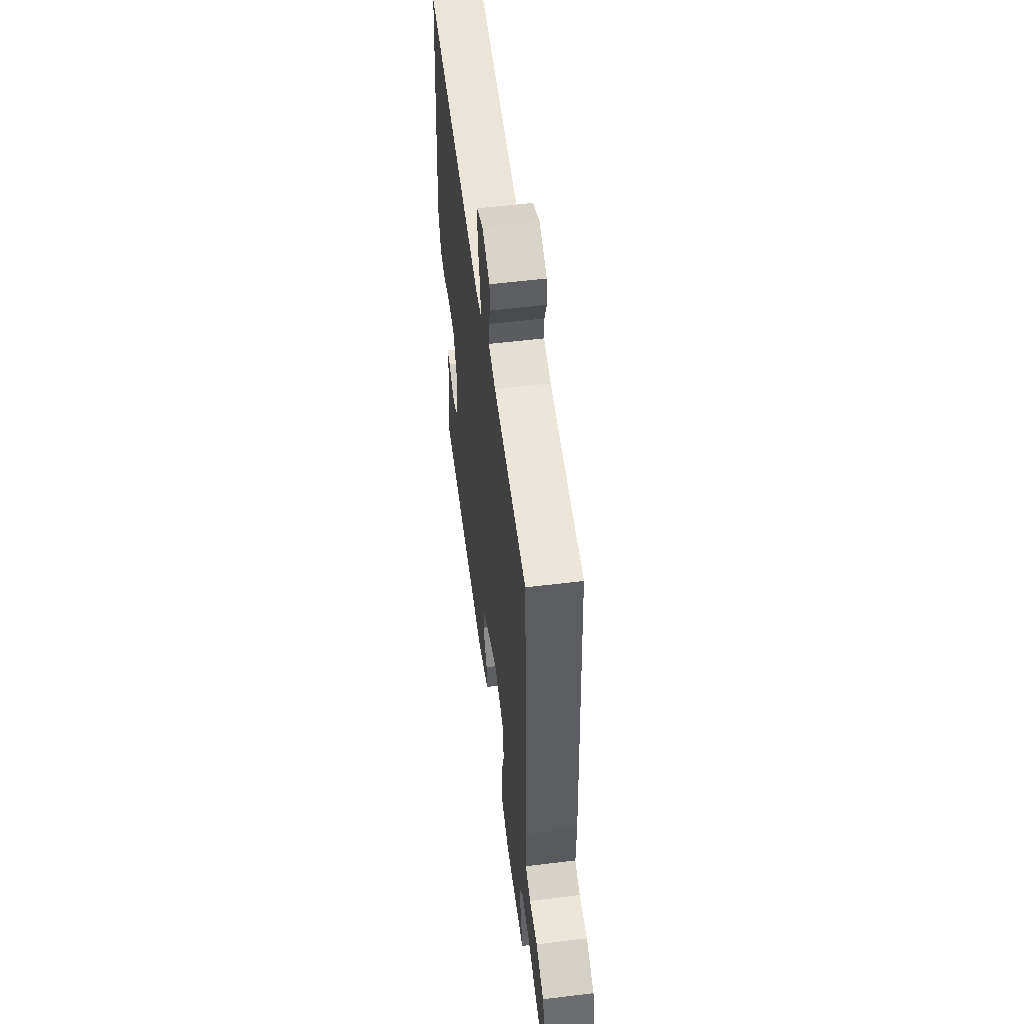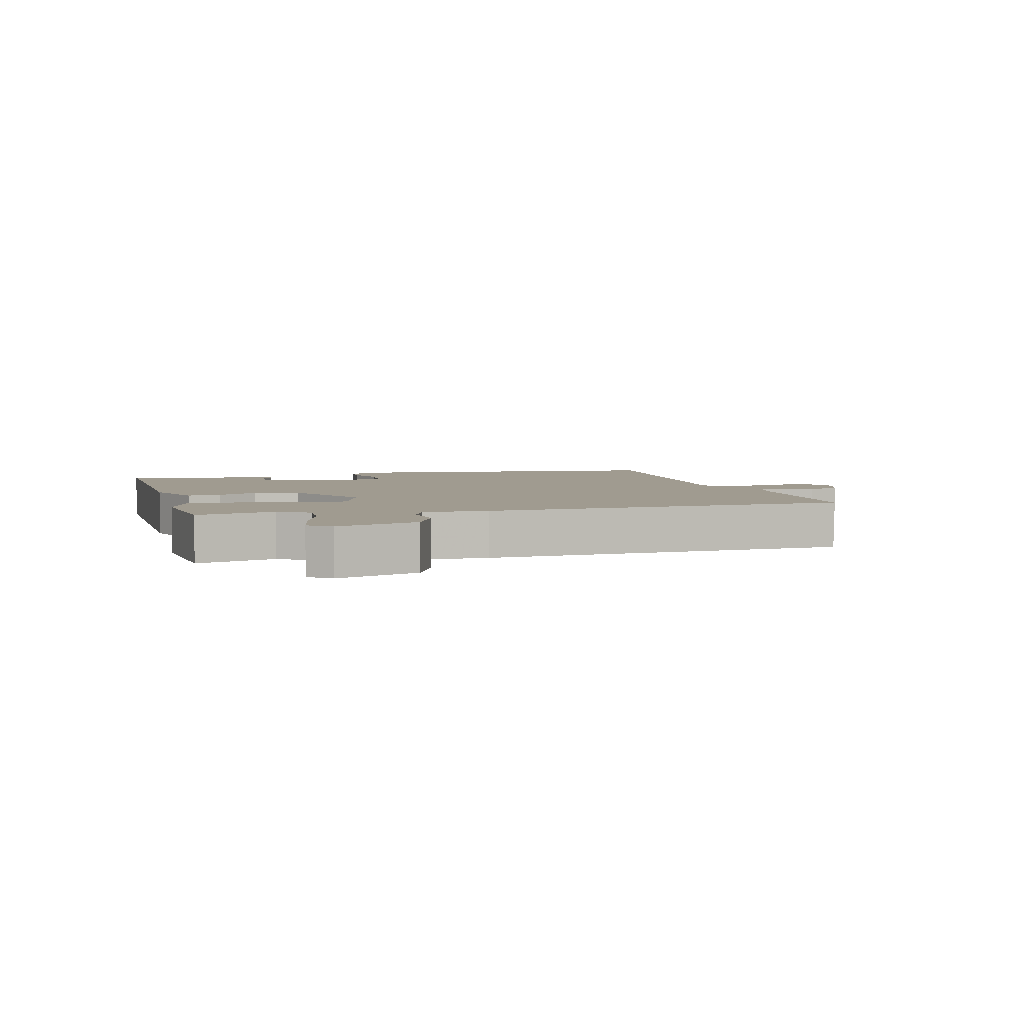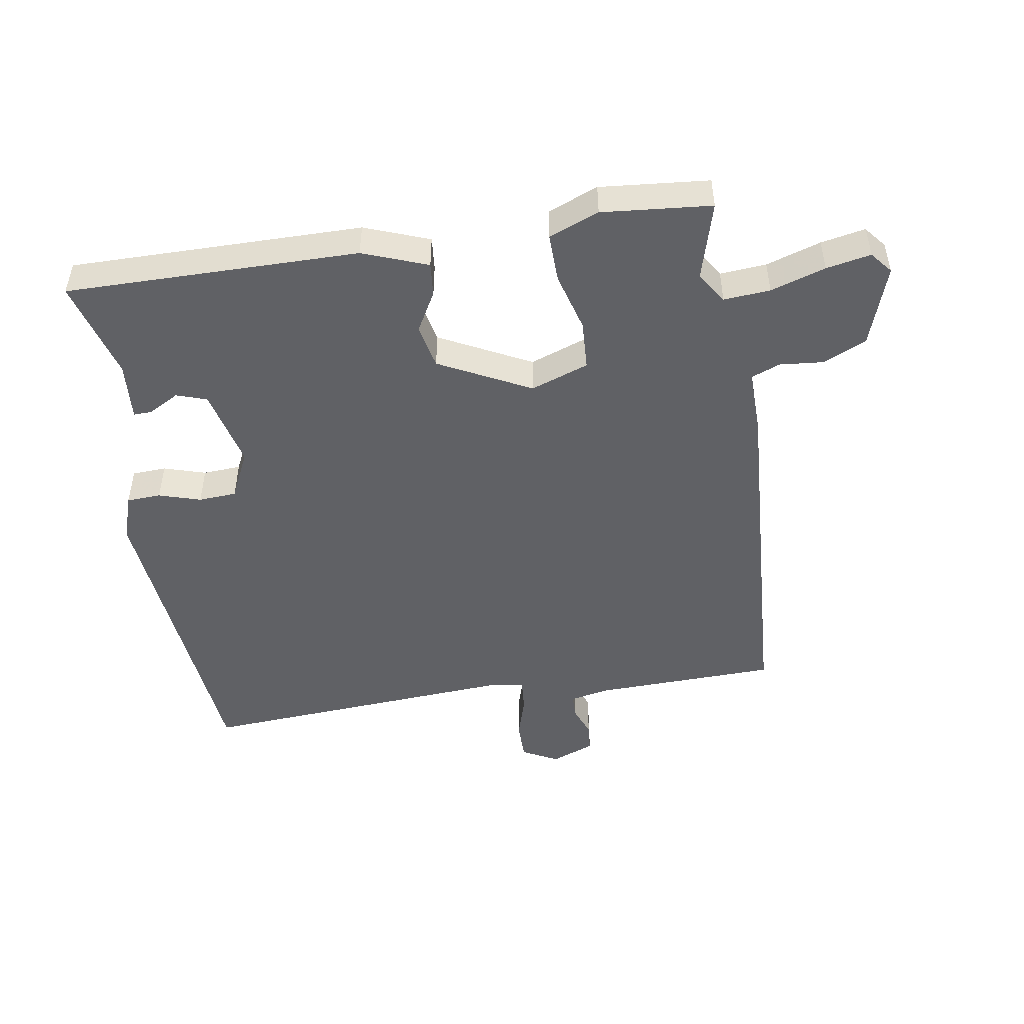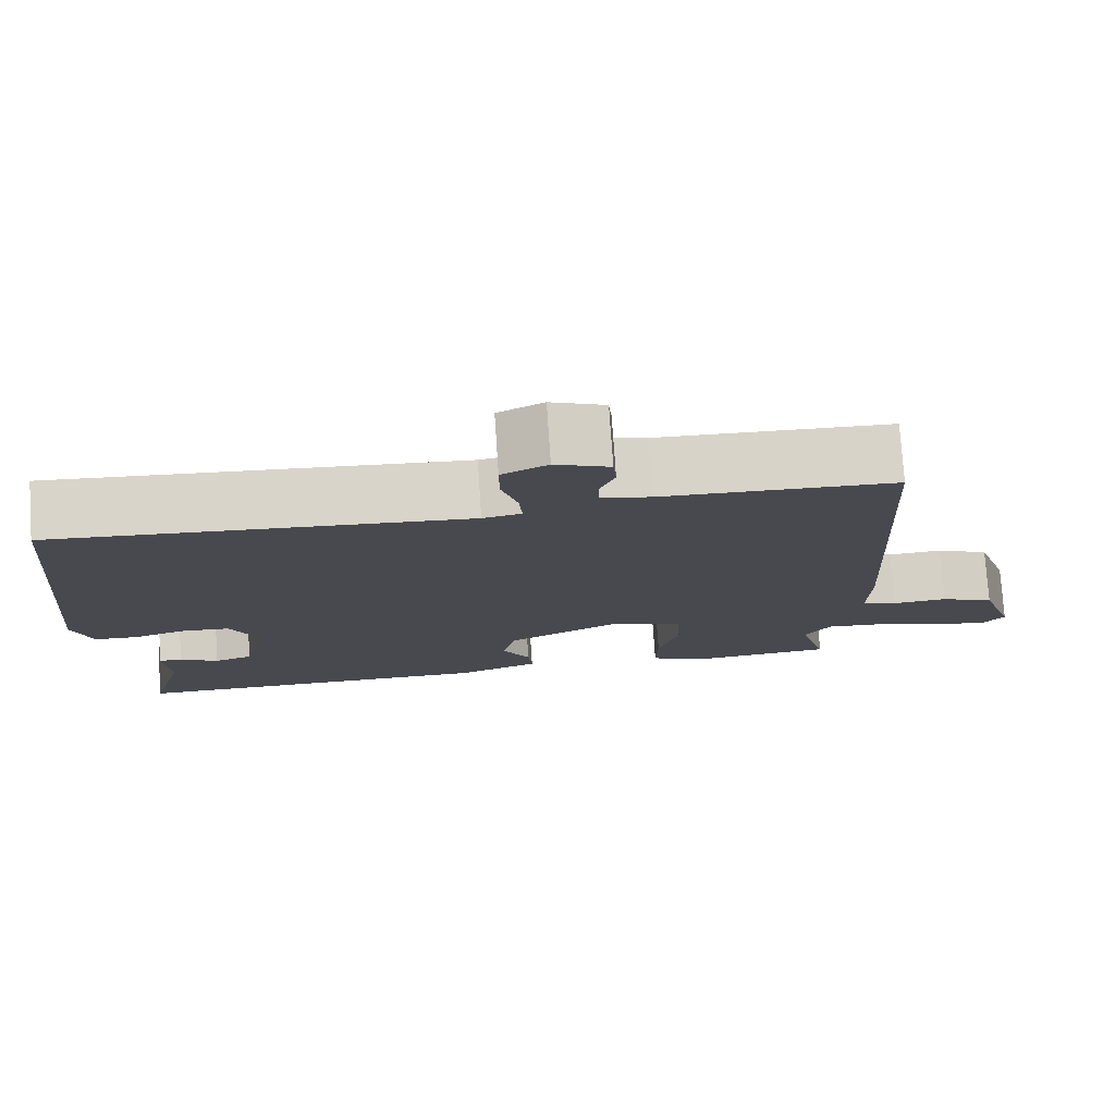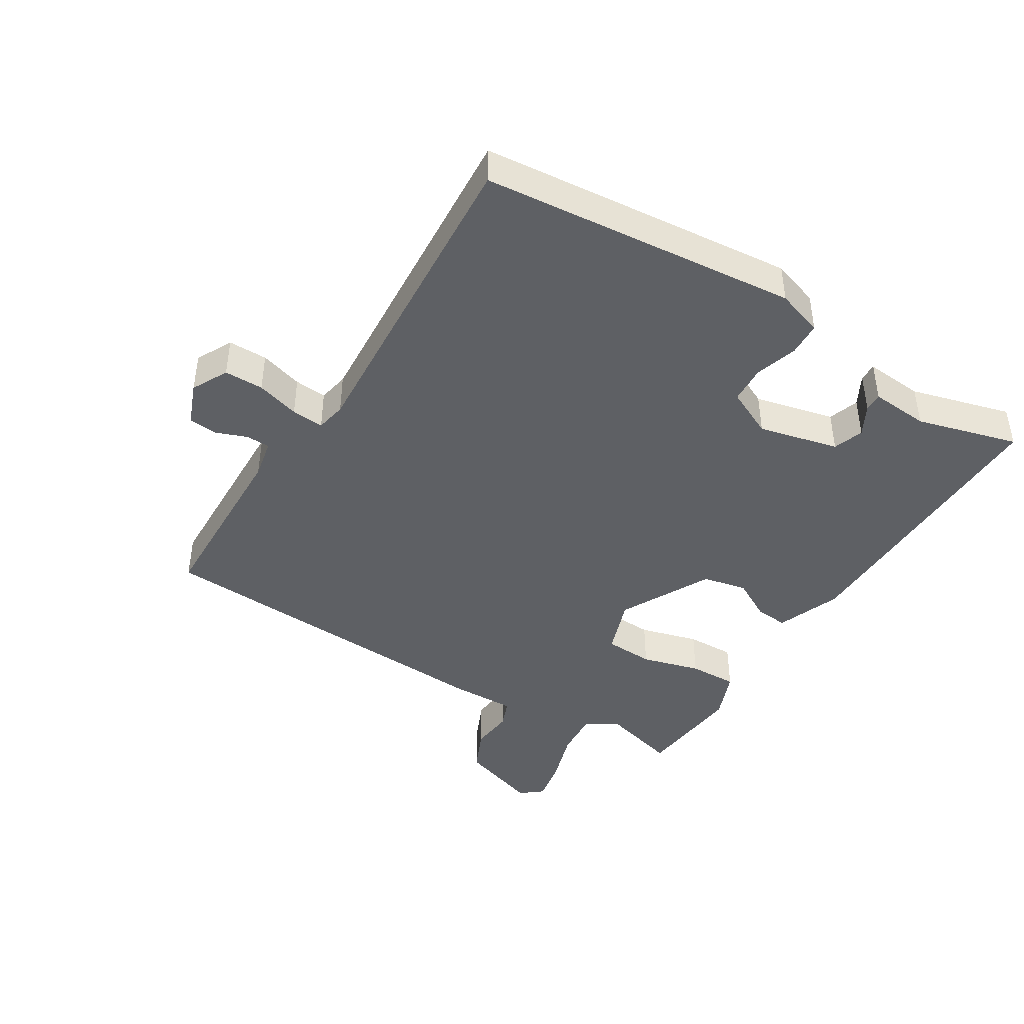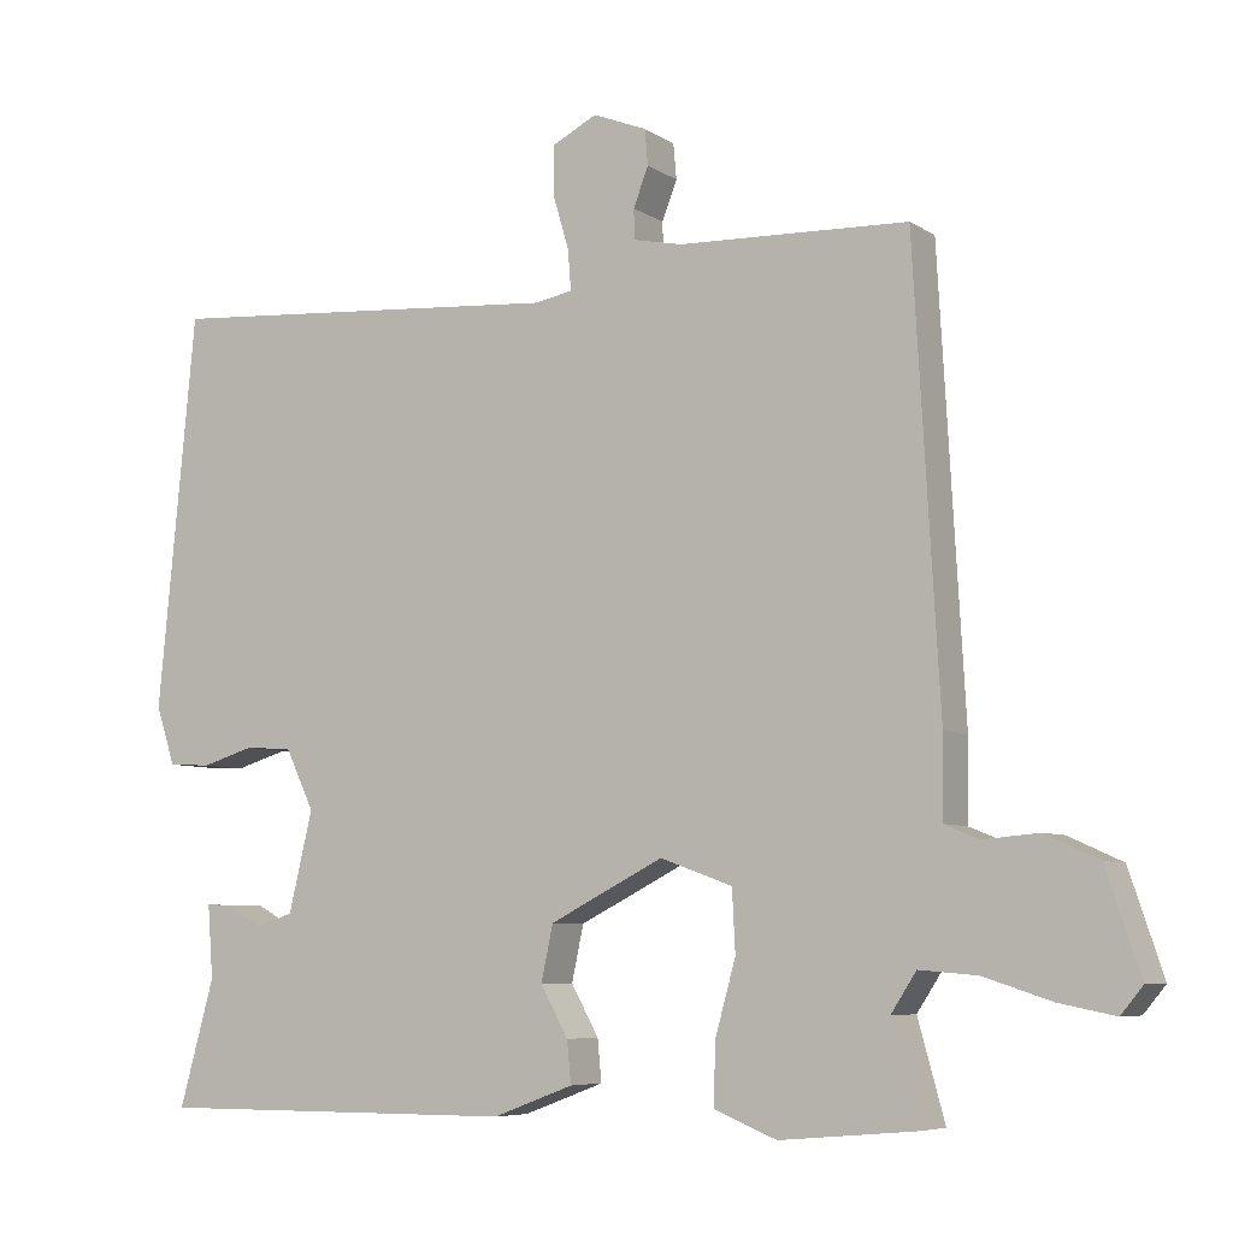
<metadata>
{"format":"obj","ext":"obj","renderer":"f3d","projection":"perspective","resolution":1024,"background":"white","views":[{"elev":55.2,"azim":-97.3,"up":"+Z"},{"elev":4.2,"azim":-105.3,"up":"+Y"},{"elev":-48.6,"azim":-171.1,"up":"+Y"},{"elev":77.0,"azim":176.1,"up":"+Z"},{"elev":-43.1,"azim":58.1,"up":"+Y"},{"elev":-6.7,"azim":-150.2,"up":"+Z"}]}
</metadata>
<code>
v 0.5 0.07 -0.5
v 0.039 0.07 -0.499
v -0.063 0.07 -0.461
v -0.058 0.07 -0.408
v -0.023 0.07 -0.345
v -0.038 0.07 -0.275
v -0.182 0.07 -0.202
v -0.273 0.07 -0.235
v -0.277 0.07 -0.313
v -0.251 0.07 -0.406
v -0.249 0.07 -0.483
v -0.328 0.07 -0.515
v -0.5 0.07 -0.5
v -0.466 0.07 -0.377
v -0.498 0.07 -0.328
v -0.571 0.07 -0.334
v -0.657 0.07 -0.362
v -0.727 0.07 -0.376
v -0.755 0.07 -0.342
v -0.712 0.07 -0.214
v -0.644 0.07 -0.183
v -0.575 0.07 -0.189
v -0.53 0.07 -0.171
v -0.532 0.07 -0.069
v -0.5 0.07 0.5
v -0.21 0.07 0.51
v -0.148 0.07 0.523
v -0.147 0.07 0.561
v -0.166 0.07 0.61
v -0.162 0.07 0.655
v -0.094 0.07 0.682
v -0.037 0.07 0.653
v -0.037 0.07 0.591
v -0.057 0.07 0.523
v -0.061 0.07 0.472
v -0.013 0.07 0.463
v 0.5 0.07 0.5
v 0.548 0.07 0.002
v 0.524 0.07 -0.072
v 0.47 0.07 -0.075
v 0.404 0.07 -0.055
v 0.344 0.07 -0.059
v 0.308 0.07 -0.135
v 0.338 0.07 -0.261
v 0.386 0.07 -0.277
v 0.434 0.07 -0.25
v 0.463 0.07 -0.249
v 0.456 0.07 -0.341
v 0.5 0 -0.5
v 0.039 0 -0.499
v -0.063 0 -0.461
v -0.058 0 -0.408
v -0.023 0 -0.345
v -0.038 0 -0.275
v -0.182 0 -0.202
v -0.273 0 -0.235
v -0.277 0 -0.313
v -0.251 0 -0.406
v -0.249 0 -0.483
v -0.328 0 -0.515
v -0.5 0 -0.5
v -0.466 0 -0.377
v -0.498 0 -0.328
v -0.571 0 -0.334
v -0.657 0 -0.362
v -0.727 0 -0.376
v -0.755 0 -0.342
v -0.712 0 -0.214
v -0.644 0 -0.183
v -0.575 0 -0.189
v -0.53 0 -0.171
v -0.532 0 -0.069
v -0.5 0 0.5
v -0.21 0 0.51
v -0.148 0 0.523
v -0.147 0 0.561
v -0.166 0 0.61
v -0.162 0 0.655
v -0.094 0 0.682
v -0.037 0 0.653
v -0.037 0 0.591
v -0.057 0 0.523
v -0.061 0 0.472
v -0.013 0 0.463
v 0.5 0 0.5
v 0.548 0 0.002
v 0.524 0 -0.072
v 0.47 0 -0.075
v 0.404 0 -0.055
v 0.344 0 -0.059
v 0.308 0 -0.135
v 0.338 0 -0.261
v 0.386 0 -0.277
v 0.434 0 -0.25
v 0.463 0 -0.249
v 0.456 0 -0.341
f 45 46 47 48
f 3 4 5
f 2 3 5
f 1 2 5
f 48 1 5
f 45 48 5
f 44 45 5
f 43 44 5 6
f 42 43 6 7
f 39 40 41
f 38 39 41
f 37 38 41
f 36 37 41
f 35 36 41 42
f 32 33 34
f 31 32 34
f 30 31 34
f 29 30 34
f 28 29 34
f 27 28 34 35
f 35 42 7
f 27 35 7
f 26 27 7
f 26 7 8
f 25 26 8
f 24 25 8
f 23 24 8
f 20 21 22
f 19 20 22
f 18 19 22
f 17 18 22
f 16 17 22
f 22 23 8
f 16 22 8
f 15 16 8
f 12 13 14
f 11 12 14
f 10 11 14
f 9 10 14
f 8 9 14 15
f 96 95 94 93
f 53 52 51
f 53 51 50
f 53 50 49
f 53 49 96
f 53 96 93
f 53 93 92
f 54 53 92 91
f 55 54 91 90
f 89 88 87
f 89 87 86
f 89 86 85
f 89 85 84
f 90 89 84 83
f 82 81 80
f 82 80 79
f 82 79 78
f 82 78 77
f 82 77 76
f 83 82 76 75
f 55 90 83
f 55 83 75
f 55 75 74
f 56 55 74
f 56 74 73
f 56 73 72
f 56 72 71
f 70 69 68
f 70 68 67
f 70 67 66
f 70 66 65
f 70 65 64
f 56 71 70
f 56 70 64
f 56 64 63
f 62 61 60
f 62 60 59
f 62 59 58
f 62 58 57
f 63 62 57 56
f 1 49 50 2
f 2 50 51 3
f 3 51 52 4
f 4 52 53 5
f 5 53 54 6
f 6 54 55 7
f 7 55 56 8
f 8 56 57 9
f 9 57 58 10
f 10 58 59 11
f 11 59 60 12
f 12 60 61 13
f 13 61 62 14
f 14 62 63 15
f 15 63 64 16
f 16 64 65 17
f 17 65 66 18
f 18 66 67 19
f 19 67 68 20
f 20 68 69 21
f 21 69 70 22
f 22 70 71 23
f 23 71 72 24
f 24 72 73 25
f 25 73 74 26
f 26 74 75 27
f 27 75 76 28
f 28 76 77 29
f 29 77 78 30
f 30 78 79 31
f 31 79 80 32
f 32 80 81 33
f 33 81 82 34
f 34 82 83 35
f 35 83 84 36
f 36 84 85 37
f 37 85 86 38
f 38 86 87 39
f 39 87 88 40
f 40 88 89 41
f 41 89 90 42
f 42 90 91 43
f 43 91 92 44
f 44 92 93 45
f 45 93 94 46
f 46 94 95 47
f 47 95 96 48
f 48 96 49 1

</code>
